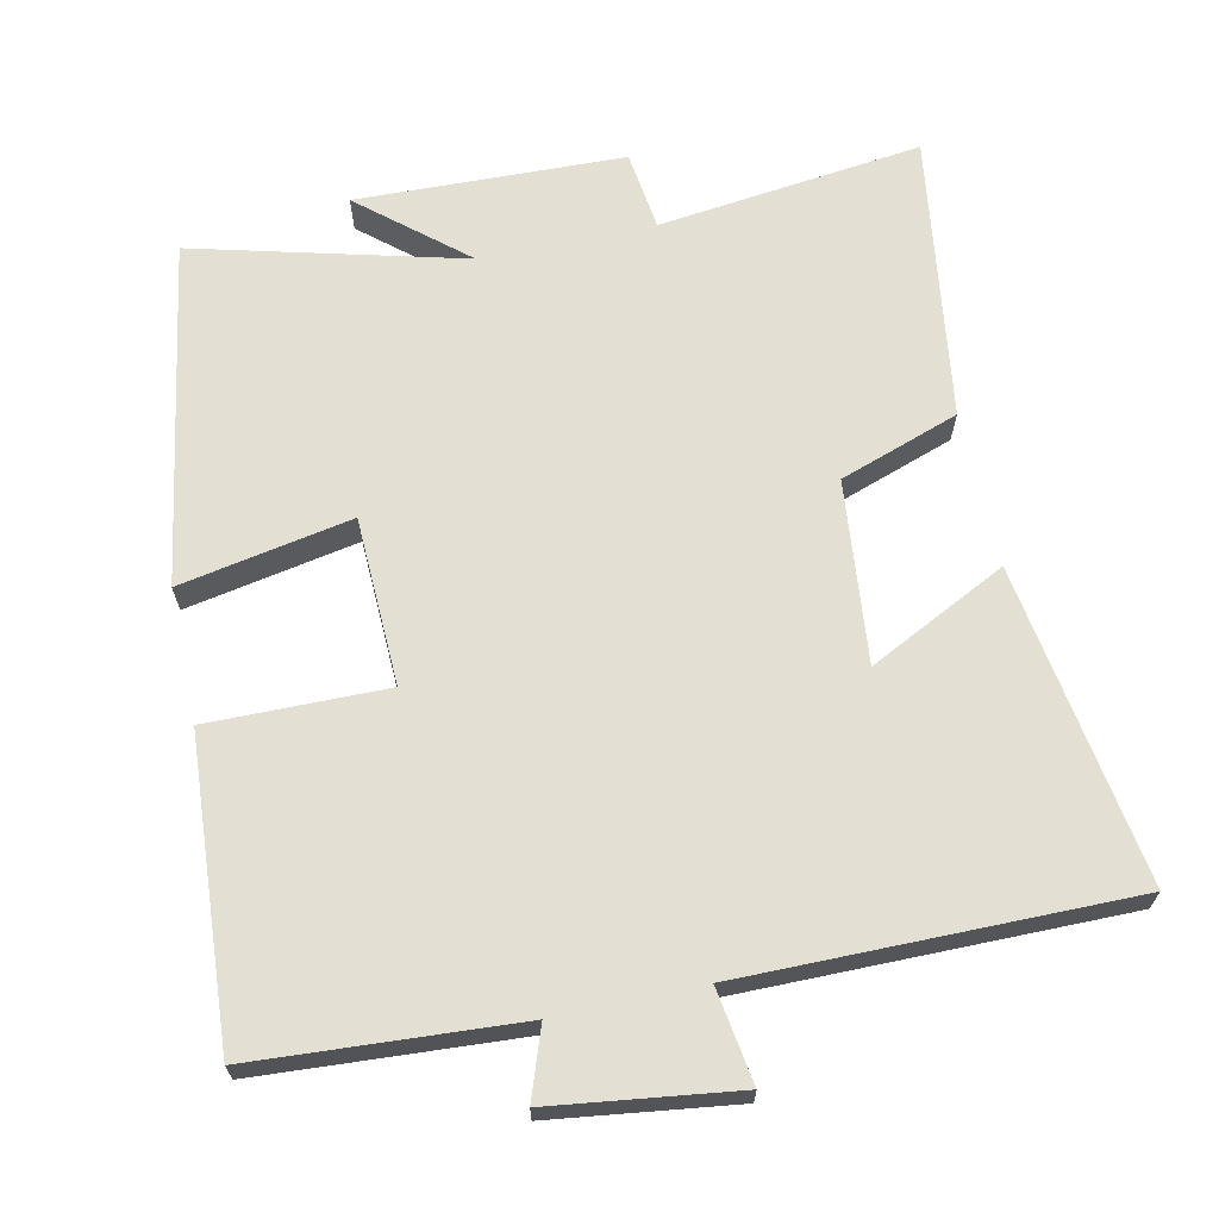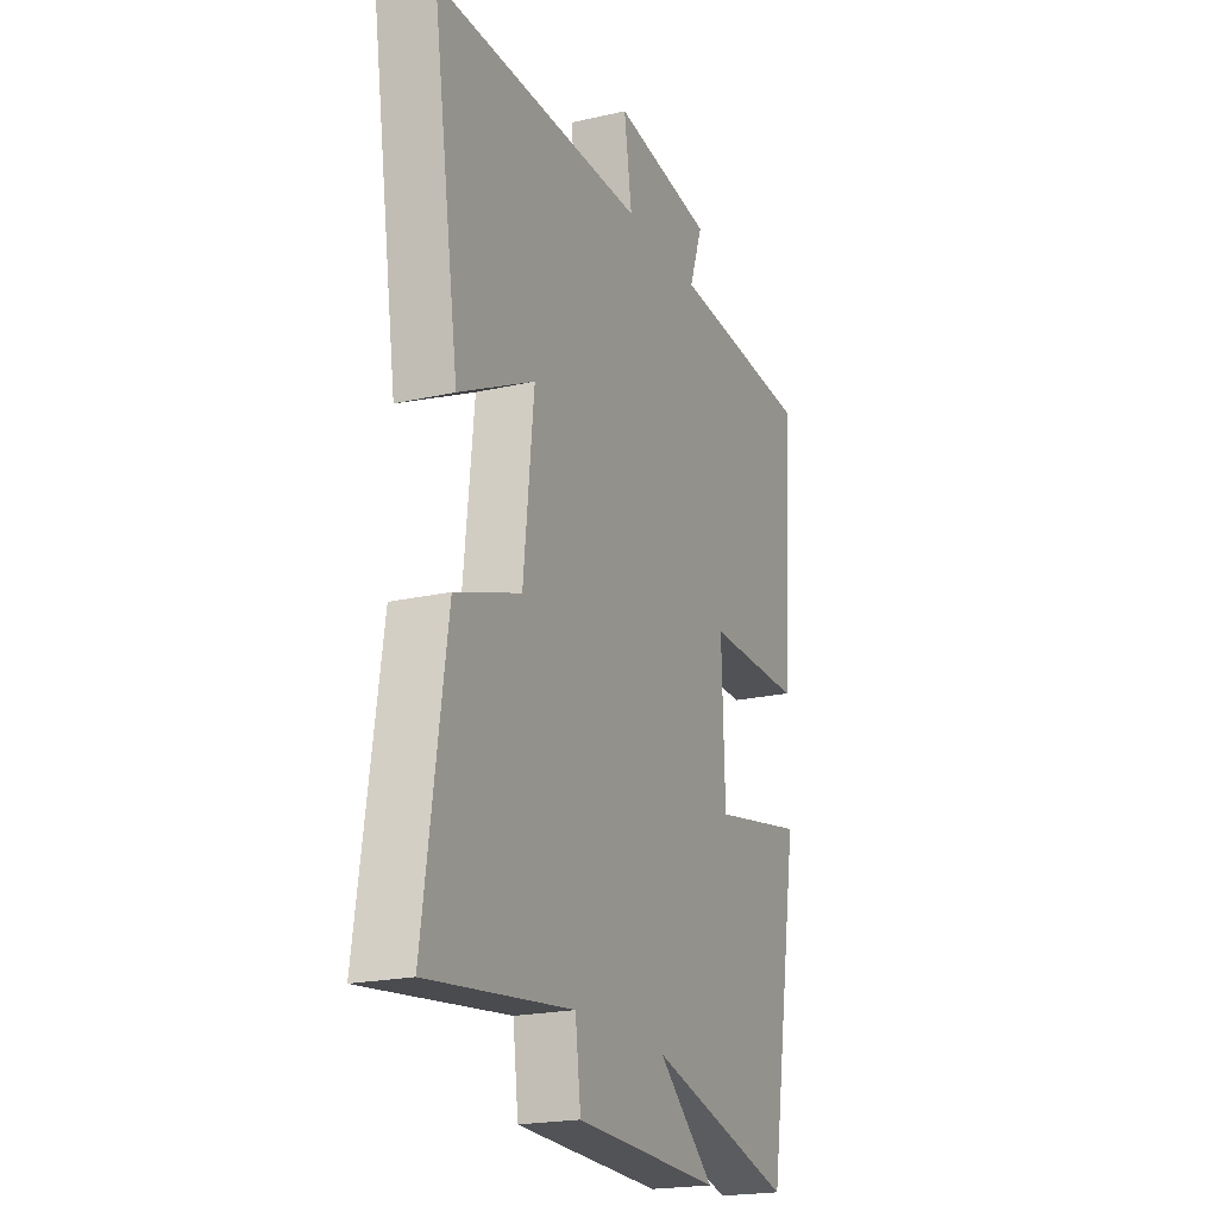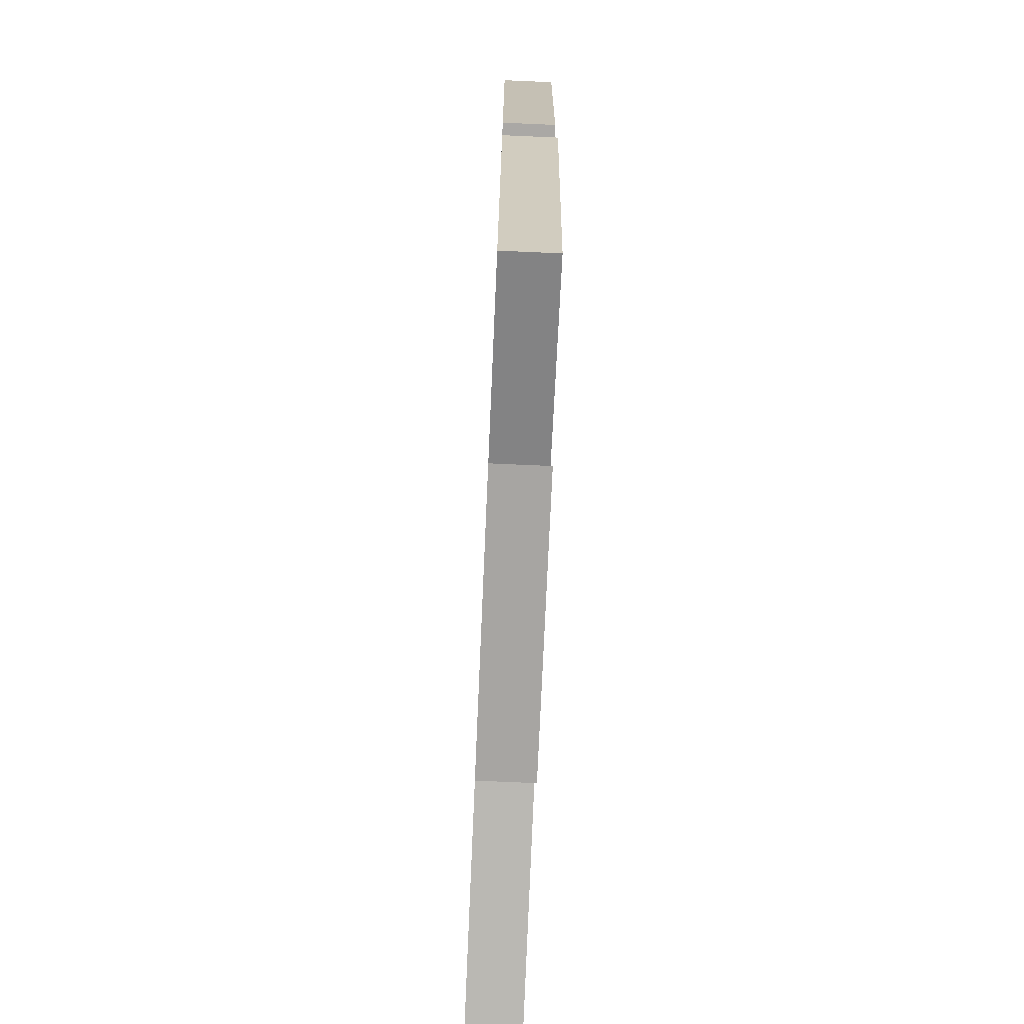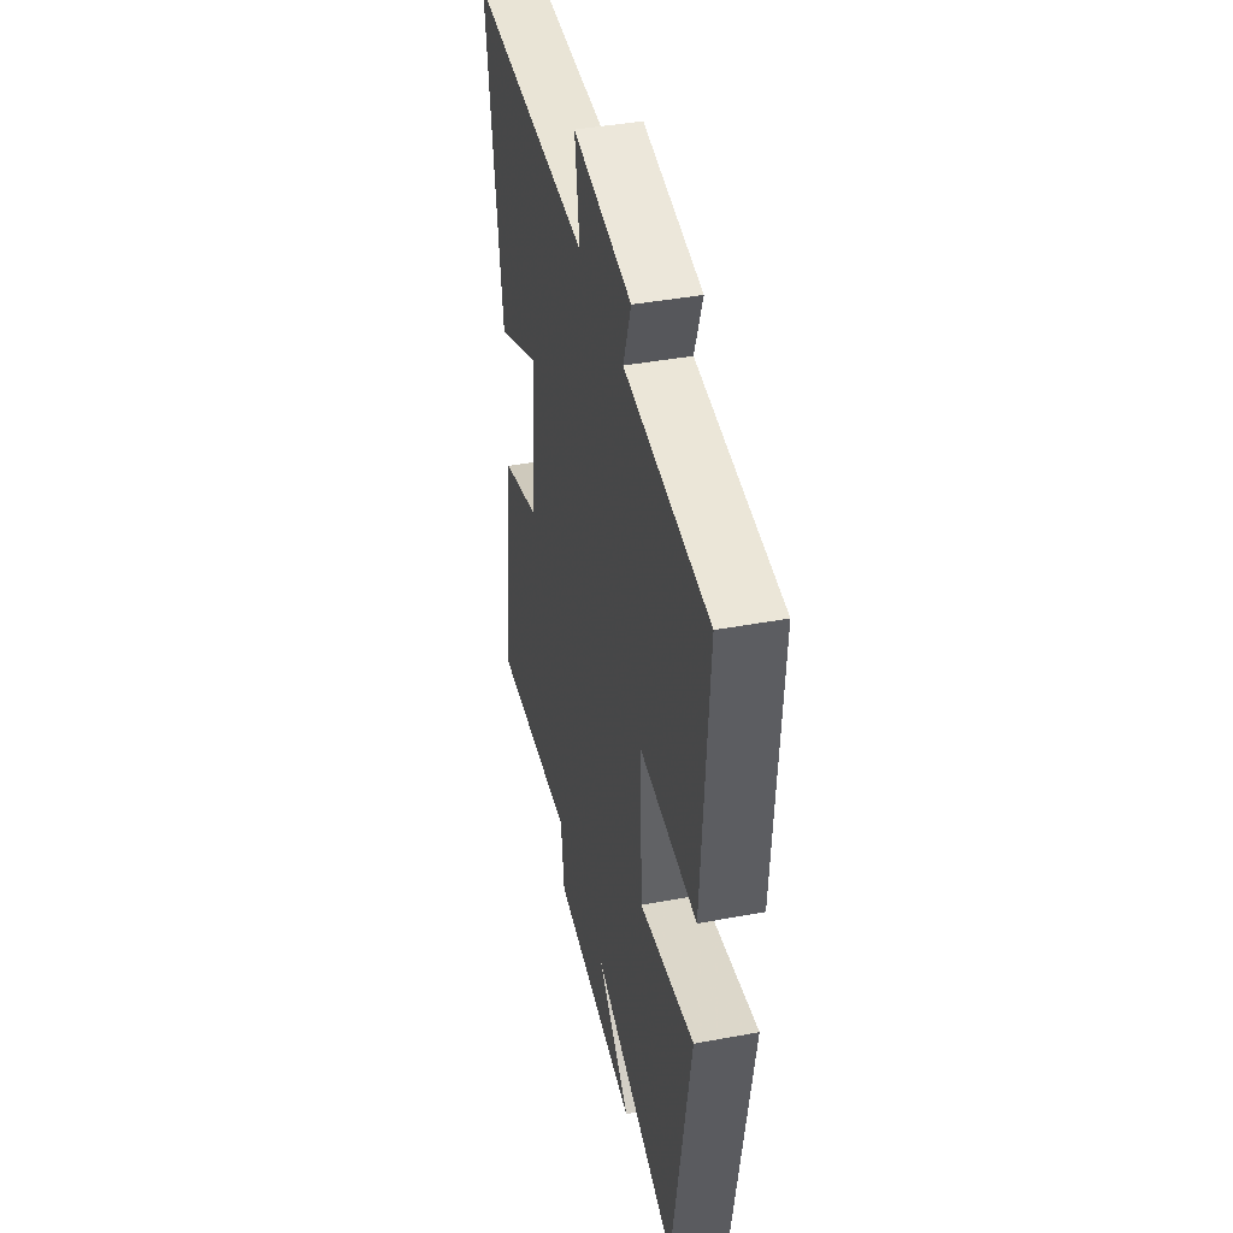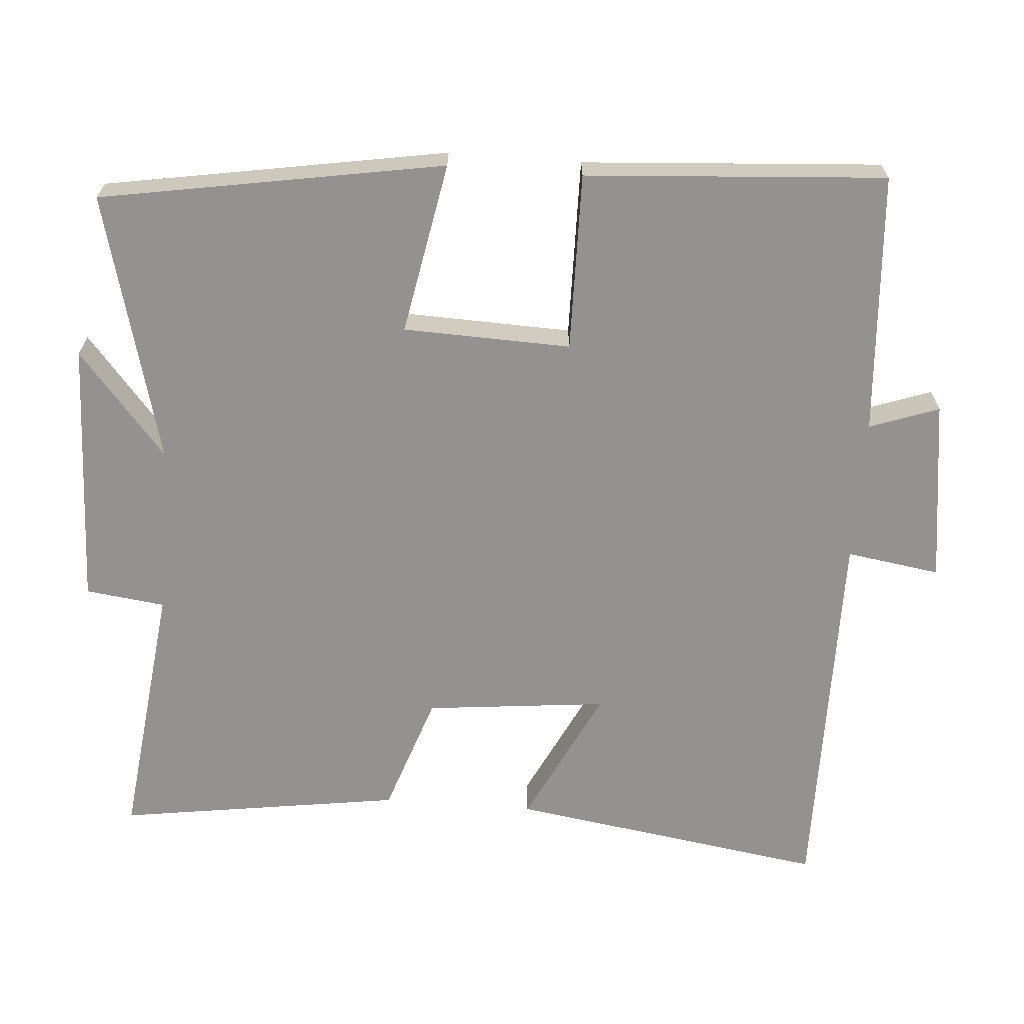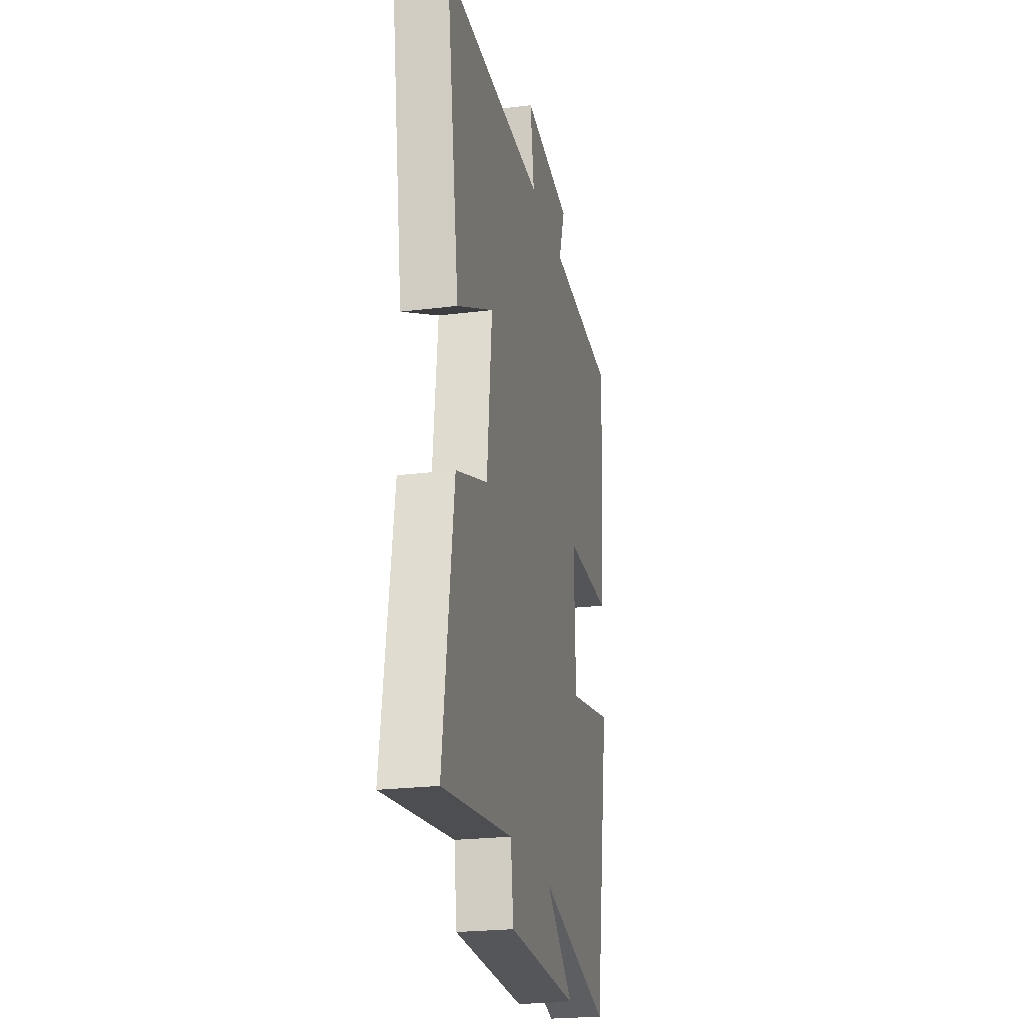
<metadata>
{"format":"obj","ext":"obj","renderer":"f3d","projection":"perspective","resolution":1024,"background":"white","views":[{"elev":66.6,"azim":-12.2,"up":"+Y"},{"elev":-20.6,"azim":112.7,"up":"+Z"},{"elev":-75.8,"azim":-92.5,"up":"+Z"},{"elev":42.0,"azim":-102.6,"up":"+Z"},{"elev":-66.4,"azim":-94.3,"up":"+Y"},{"elev":-23.4,"azim":101.9,"up":"+Z"}]}
</metadata>
<code>
v -0.42 0.07 -0.597
v -0.5 0.07 -0.123
v -0.262 0.07 -0.168
v -0.254 0.07 0.064
v -0.5 0.07 0.061
v -0.528 0.07 0.476
v -0.166 0.07 0.5
v -0.2 0.07 0.596
v 0.054 0.07 0.63
v 0.034 0.07 0.5
v 0.567 0.07 0.503
v 0.5 0.07 0.064
v 0.309 0.07 0.159
v 0.335 0.07 -0.093
v 0.5 0.07 -0.15
v 0.557 0.07 -0.544
v 0.192 0.07 -0.5
v 0.178 0.07 -0.61
v -0.192 0.07 -0.622
v -0.048 0.07 -0.5
v -0.42 0 -0.597
v -0.5 0 -0.123
v -0.262 0 -0.168
v -0.254 0 0.064
v -0.5 0 0.061
v -0.528 0 0.476
v -0.166 0 0.5
v -0.2 0 0.596
v 0.054 0 0.63
v 0.034 0 0.5
v 0.567 0 0.503
v 0.5 0 0.064
v 0.309 0 0.159
v 0.335 0 -0.093
v 0.5 0 -0.15
v 0.557 0 -0.544
v 0.192 0 -0.5
v 0.178 0 -0.61
v -0.192 0 -0.622
v -0.048 0 -0.5
f 17 18 19 20
f 14 15 16 17
f 13 14 17 20
f 10 11 12 13
f 10 13 20 1
f 7 8 9 10
f 6 7 10
f 5 6 10
f 4 5 10
f 3 4 10
f 1 2 3
f 1 3 10
f 40 39 38 37
f 37 36 35 34
f 40 37 34 33
f 33 32 31 30
f 21 40 33 30
f 30 29 28 27
f 30 27 26
f 30 26 25
f 30 25 24
f 30 24 23
f 23 22 21
f 30 23 21
f 1 21 22 2
f 2 22 23 3
f 3 23 24 4
f 4 24 25 5
f 5 25 26 6
f 6 26 27 7
f 7 27 28 8
f 8 28 29 9
f 9 29 30 10
f 10 30 31 11
f 11 31 32 12
f 12 32 33 13
f 13 33 34 14
f 14 34 35 15
f 15 35 36 16
f 16 36 37 17
f 17 37 38 18
f 18 38 39 19
f 19 39 40 20
f 20 40 21 1

</code>
